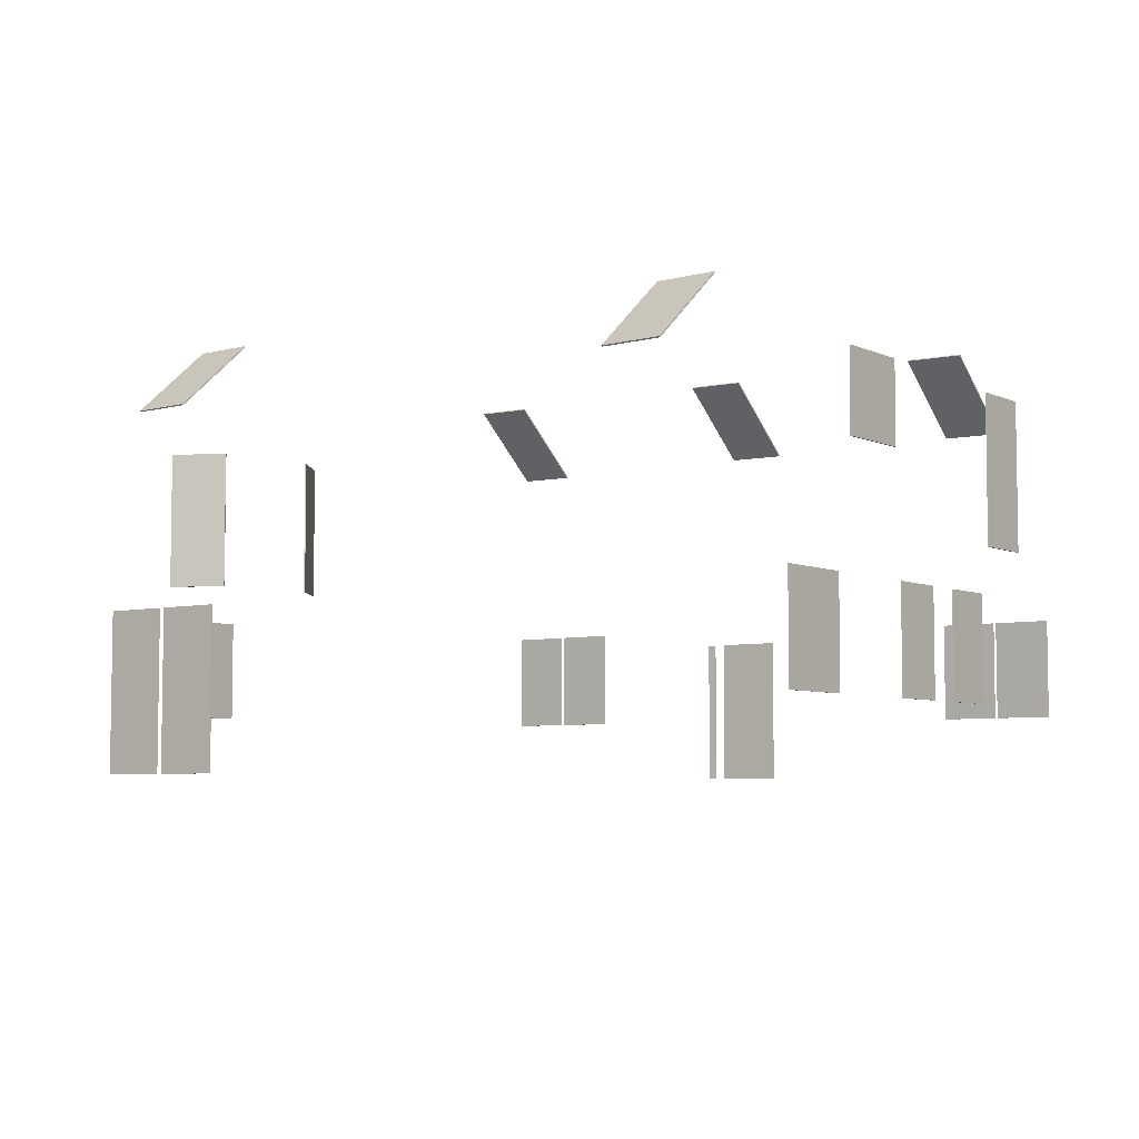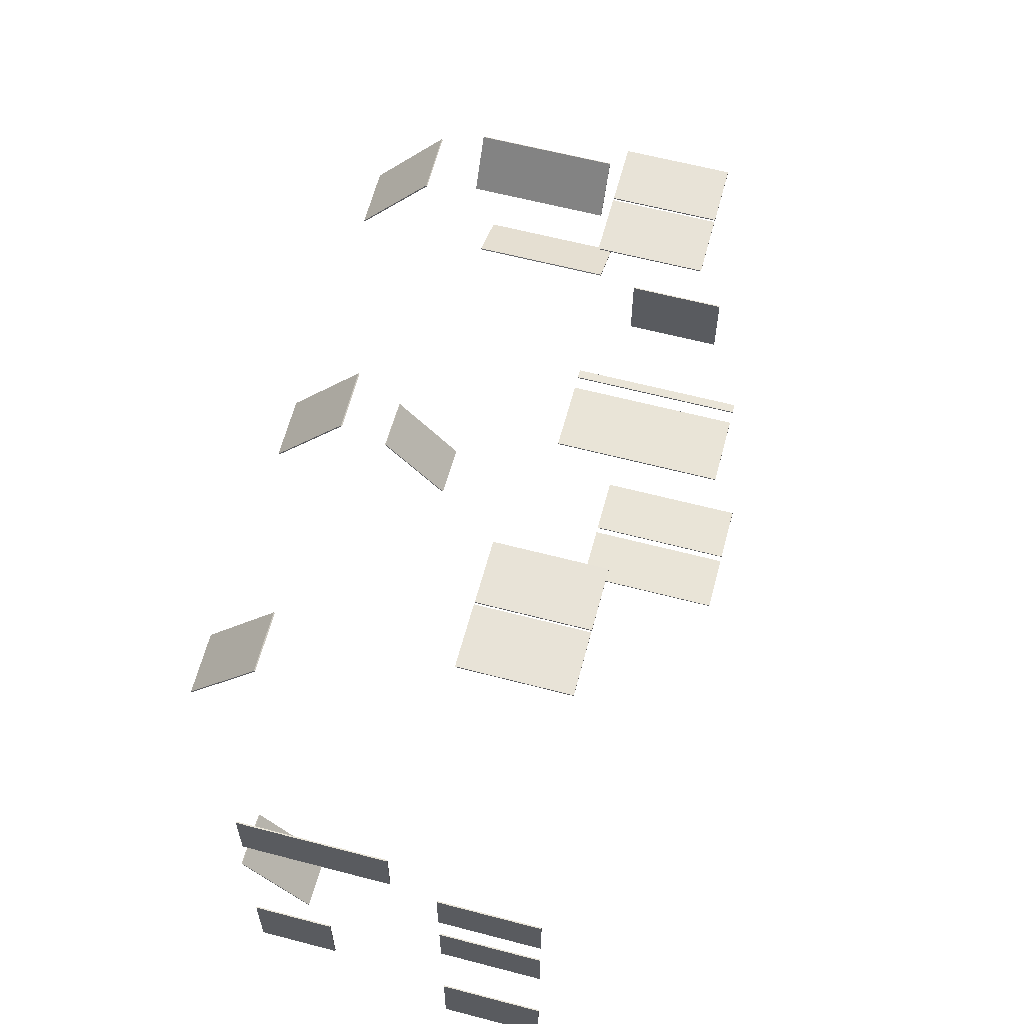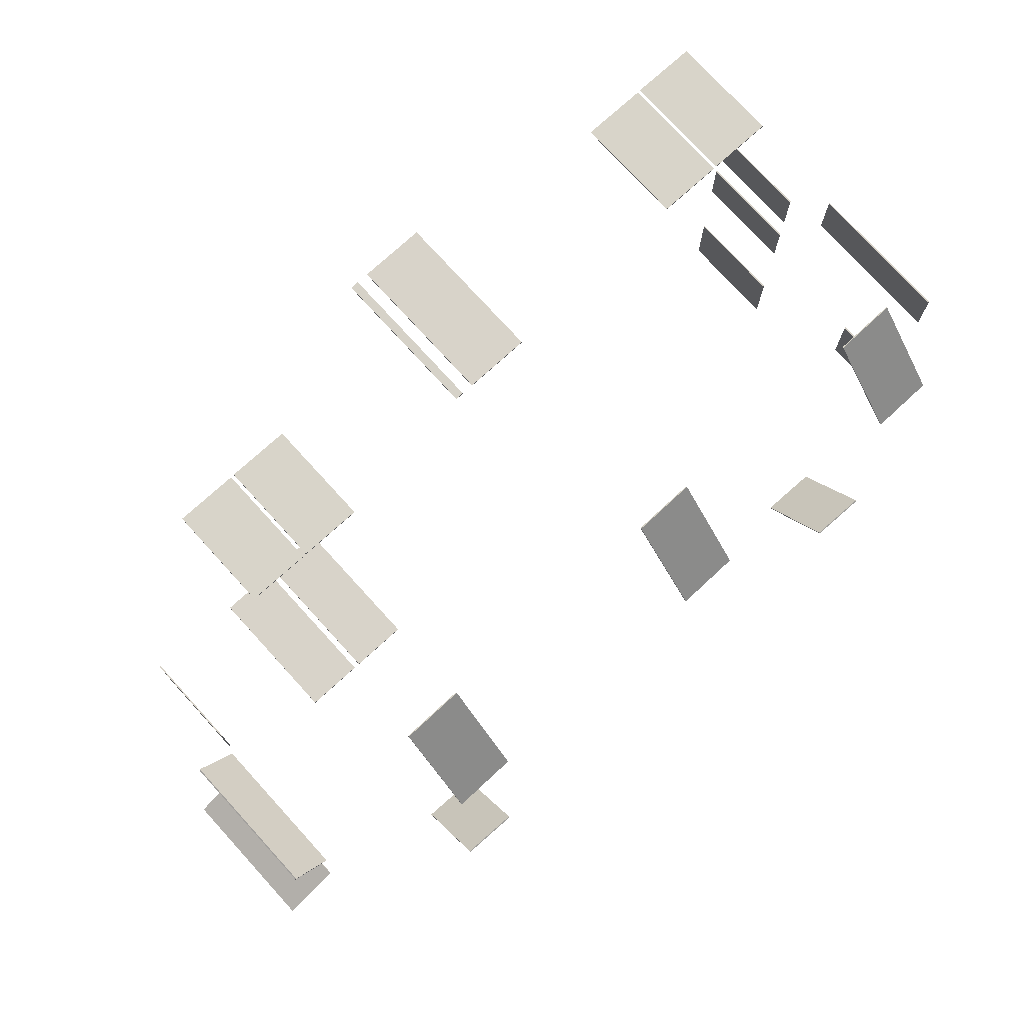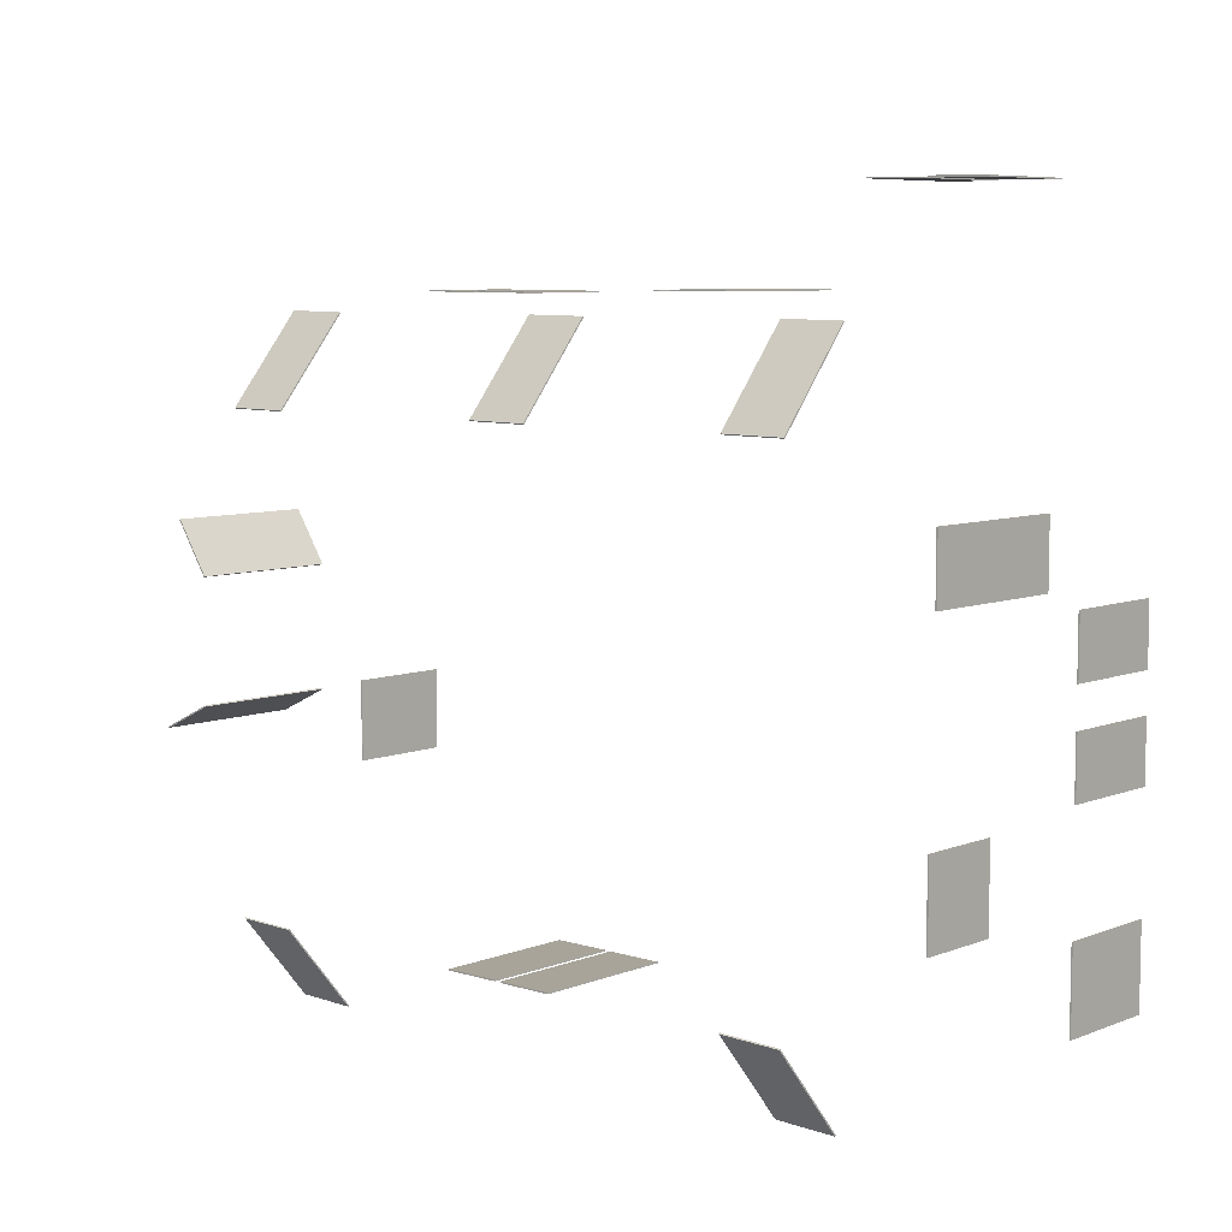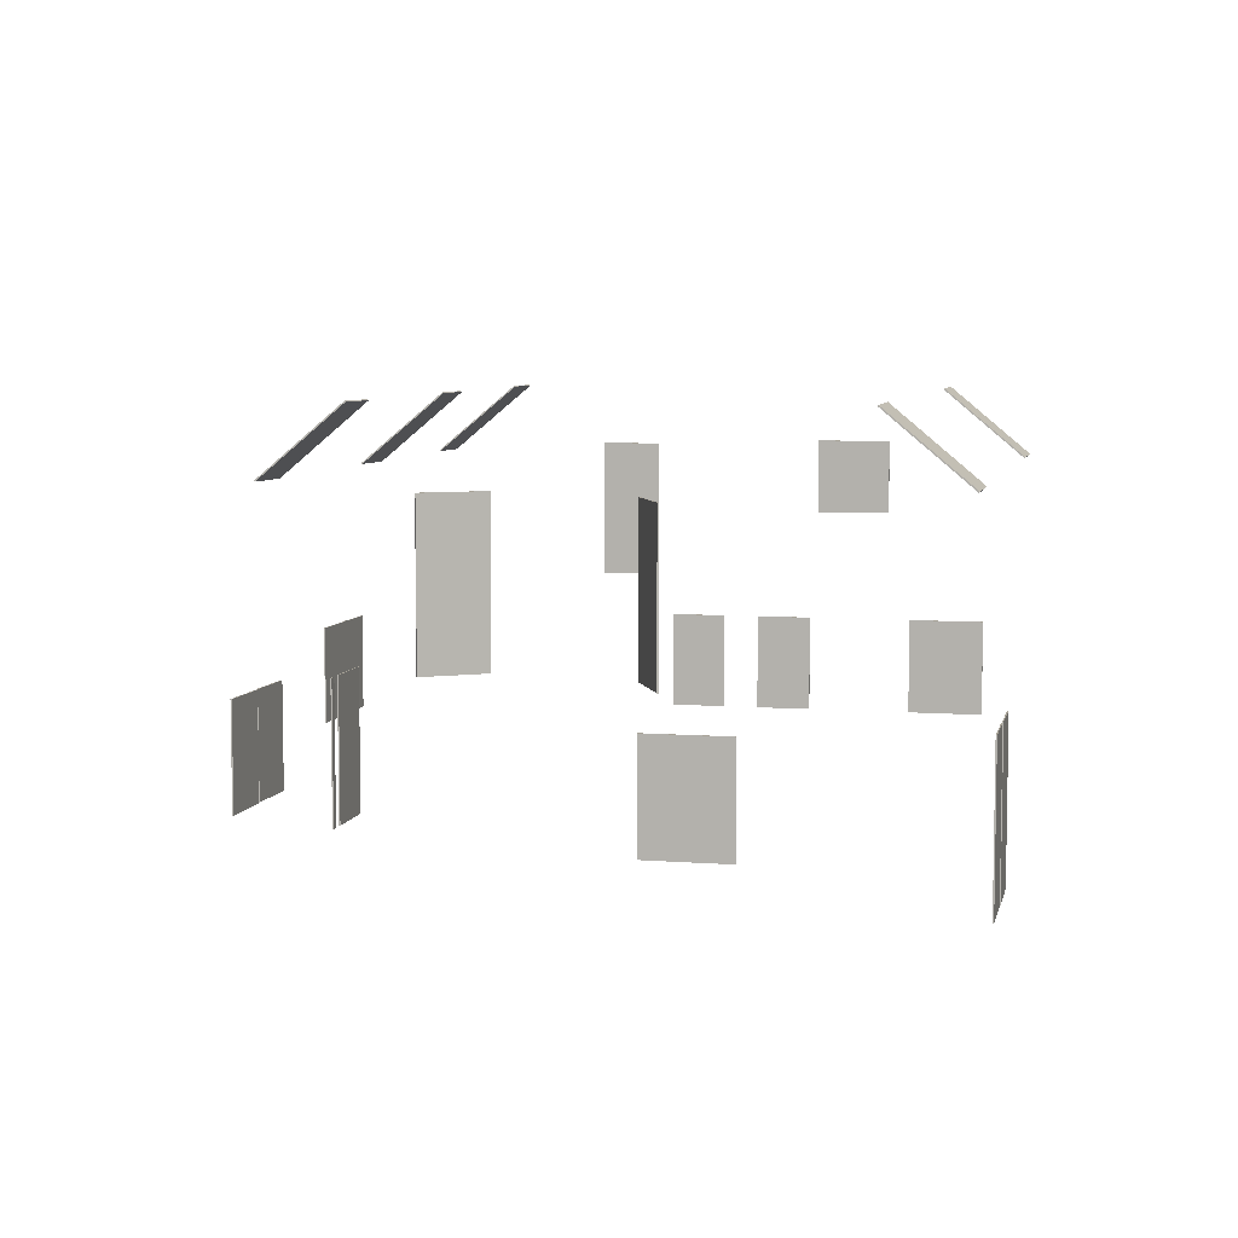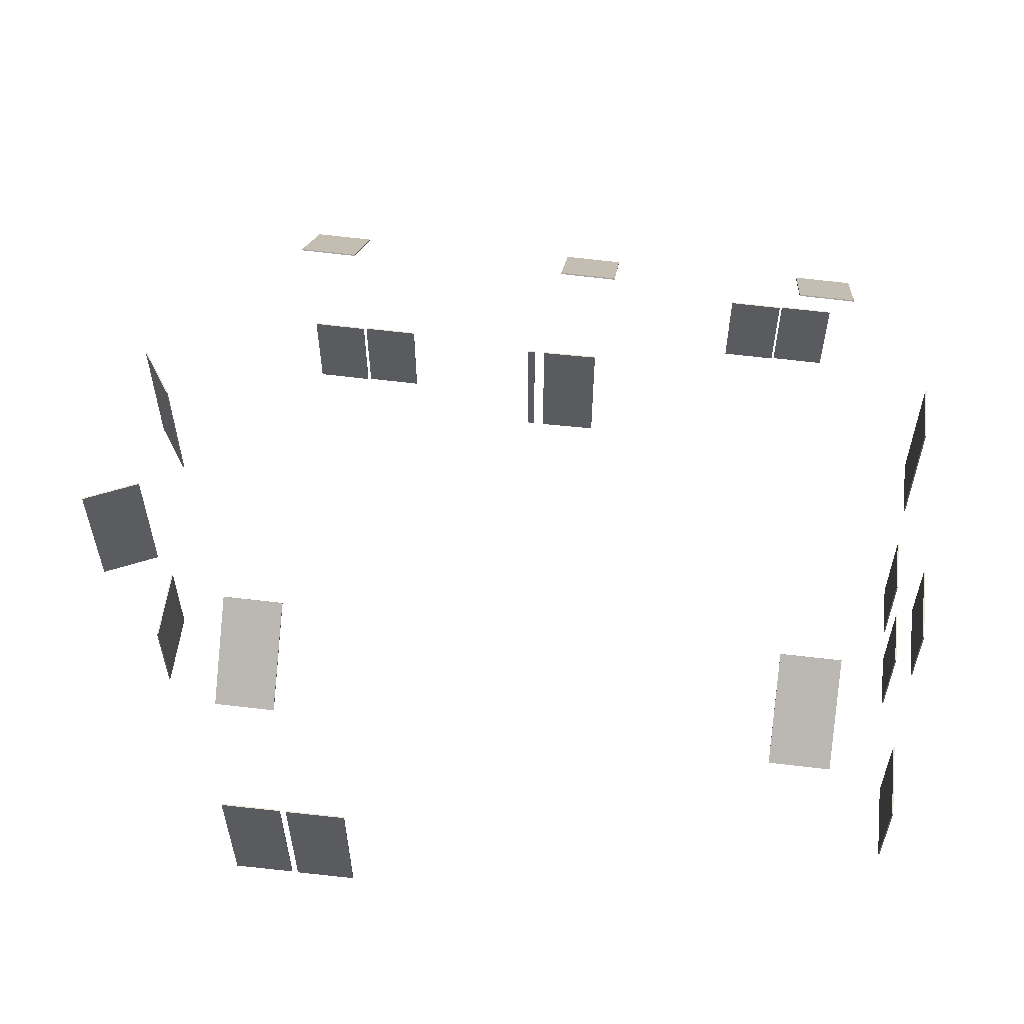
<metadata>
{"format":"obj","ext":"obj","renderer":"f3d","projection":"perspective","resolution":1024,"background":"white","views":[{"elev":-5.7,"azim":-143.6,"up":"+Y"},{"elev":61.1,"azim":-75.0,"up":"+Z"},{"elev":75.8,"azim":137.7,"up":"+Z"},{"elev":7.3,"azim":-137.8,"up":"+Z"},{"elev":6.6,"azim":102.8,"up":"+Y"},{"elev":56.3,"azim":-173.2,"up":"+Y"}]}
</metadata>
<code>
g default
v -30.47 21.56 -48.85
v -30.38 21.56 -48.85
v -30.47 27.01 -48.85
v -30.38 27.01 -48.85
v -30.47 27.01 -54.26
v -30.38 27.01 -54.26
v -30.47 21.56 -54.26
v -30.38 21.56 -54.26
v -30.47 6.31 -55.95
v -30.38 6.31 -55.95
v -30.47 13.41 -55.95
v -30.38 13.41 -55.95
v -30.47 13.41 -61.51
v -30.38 13.41 -61.51
v -30.47 6.31 -61.51
v -30.38 6.31 -61.51
v -30.47 6.31 -44.24
v -30.38 6.31 -44.24
v -30.47 13.41 -44.24
v -30.38 13.41 -44.24
v -30.47 13.41 -48.29
v -30.38 13.41 -48.29
v -30.47 6.31 -48.29
v -30.38 6.31 -48.29
v -30.47 6.31 -37.57
v -30.38 6.31 -37.57
v -30.47 13.41 -37.57
v -30.38 13.41 -37.57
v -30.47 13.41 -41.62
v -30.38 13.41 -41.62
v -30.47 6.31 -41.62
v -30.38 6.31 -41.62
v -30.47 16.53 -32.12
v -30.38 16.53 -32.12
v -30.47 26.67 -32.12
v -30.38 26.67 -32.12
v -30.47 26.67 -36.41
v -30.38 26.67 -36.41
v -30.47 16.53 -36.41
v -30.38 16.53 -36.41
v -24.21 26.36 -21.97
v -24.21 26.43 -21.91
v -24.21 31.2 -27.76
v -24.21 31.27 -27.71
v -20.08 31.25 -27.72
v -20.08 31.32 -27.66
v -20.08 26.41 -21.92
v -20.08 26.48 -21.87
v -5.927 26.36 -21.97
v -5.928 26.43 -21.91
v -5.927 31.2 -27.76
v -5.928 31.27 -27.71
v -1.798 31.25 -27.72
v -1.8 31.32 -27.66
v -1.798 26.41 -21.92
v -1.8 26.48 -21.87
v 14.21 26.36 -21.97
v 14.21 26.43 -21.91
v 14.21 31.2 -27.76
v 14.21 31.27 -27.71
v 18.34 31.25 -27.72
v 18.34 31.32 -27.66
v 18.34 26.41 -21.92
v 18.34 26.48 -21.87
v -24.12 6.31 -14.29
v -24.12 6.31 -14.2
v -24.12 13.41 -14.29
v -24.12 13.41 -14.2
v -19.99 13.41 -14.23
v -19.99 13.41 -14.13
v -19.99 6.31 -14.23
v -19.99 6.31 -14.13
v -19.8 6.31 -14.29
v -19.81 6.31 -14.2
v -19.8 13.41 -14.29
v -19.81 13.41 -14.2
v -15.68 13.41 -14.23
v -15.68 13.41 -14.13
v -15.68 6.31 -14.23
v -15.68 6.31 -14.13
v 1.419 1.856 -20.59
v 1.419 1.856 -20.68
v 1.419 12.21 -20.59
v 1.419 12.21 -20.68
v 0.8572 12.21 -20.57
v 0.8571 12.21 -20.66
v 0.8572 1.856 -20.57
v 0.8571 1.856 -20.66
v 11.33 6.31 -20.85
v 11.33 6.31 -20.76
v 11.33 13.41 -20.85
v 11.33 13.41 -20.76
v 15.46 13.41 -20.79
v 15.45 13.41 -20.7
v 15.46 6.31 -20.79
v 15.45 6.31 -20.7
v 15.69 6.31 -20.85
v 15.69 6.31 -20.76
v 15.69 13.41 -20.85
v 15.69 13.41 -20.76
v 19.82 13.41 -20.79
v 19.82 13.41 -20.7
v 19.82 6.31 -20.79
v 19.82 6.31 -20.7
v 26.85 6.31 -47.28
v 26.94 6.31 -47.28
v 26.85 13.41 -47.28
v 26.94 13.41 -47.28
v 26.85 13.41 -52.85
v 26.94 13.41 -52.85
v 26.85 6.31 -52.85
v 26.94 6.31 -52.85
v 19.2 1.902 -66.3
v 19.2 1.902 -66.39
v 19.2 12.79 -66.3
v 19.2 12.79 -66.39
v 14.82 12.79 -66.28
v 14.82 12.79 -66.37
v 14.82 1.902 -66.28
v 14.82 1.902 -66.37
v 14.36 1.902 -66.3
v 14.36 1.902 -66.39
v 14.36 12.79 -66.3
v 14.36 12.79 -66.39
v 9.974 12.79 -66.28
v 9.974 12.79 -66.37
v 9.974 1.902 -66.28
v 9.974 1.902 -66.37
v 0.04217 1.856 -20.59
v 0.04176 1.856 -20.68
v 0.04217 12.21 -20.59
v 0.04176 12.21 -20.68
v -4.341 12.21 -20.57
v -4.342 12.21 -20.66
v -4.341 1.856 -20.57
v -4.342 1.856 -20.66
v 18.3 26.36 -65.07
v 18.31 26.43 -65.13
v 18.29 31.2 -59.28
v 18.29 31.27 -59.34
v 14.16 31.25 -59.33
v 14.17 31.32 -59.39
v 14.18 26.41 -65.13
v 14.18 26.48 -65.18
v -20.11 26.36 -65.07
v -20.11 26.43 -65.13
v -20.12 31.2 -59.28
v -20.12 31.27 -59.34
v -24.25 31.25 -59.33
v -24.25 31.32 -59.39
v -24.24 26.41 -65.13
v -24.24 26.48 -65.18
v 29.59 16.53 -35.46
v 29.67 16.53 -35.51
v 29.59 26.67 -35.46
v 29.67 26.67 -35.51
v 27.22 26.67 -39.04
v 27.29 26.67 -39.09
v 27.22 16.53 -39.04
v 27.29 16.53 -39.09
v 27.56 16.34 -47.6
v 27.6 16.34 -47.52
v 27.56 26.47 -47.6
v 27.6 26.47 -47.52
v 31.44 26.47 -49.44
v 31.48 26.47 -49.36
v 31.44 16.34 -49.44
v 31.48 16.34 -49.36
g ventanas:group5_pasted__pCube6
f 1 2 4 3
f 3 4 6 5
f 5 6 8 7
f 7 8 2 1
f 2 8 6 4
f 7 1 3 5
f 9 10 12 11
f 11 12 14 13
f 13 14 16 15
f 15 16 10 9
f 10 16 14 12
f 15 9 11 13
f 17 18 20 19
f 19 20 22 21
f 21 22 24 23
f 23 24 18 17
f 18 24 22 20
f 23 17 19 21
f 25 26 28 27
f 27 28 30 29
f 29 30 32 31
f 31 32 26 25
f 26 32 30 28
f 31 25 27 29
f 33 34 36 35
f 35 36 38 37
f 37 38 40 39
f 39 40 34 33
f 34 40 38 36
f 39 33 35 37
f 41 42 44 43
f 43 44 46 45
f 45 46 48 47
f 47 48 42 41
f 42 48 46 44
f 47 41 43 45
f 49 50 52 51
f 51 52 54 53
f 53 54 56 55
f 55 56 50 49
f 50 56 54 52
f 55 49 51 53
f 57 58 60 59
f 59 60 62 61
f 61 62 64 63
f 63 64 58 57
f 58 64 62 60
f 63 57 59 61
f 65 66 68 67
f 67 68 70 69
f 69 70 72 71
f 71 72 66 65
f 66 72 70 68
f 71 65 67 69
f 73 74 76 75
f 75 76 78 77
f 77 78 80 79
f 79 80 74 73
f 74 80 78 76
f 79 73 75 77
f 81 82 84 83
f 83 84 86 85
f 85 86 88 87
f 87 88 82 81
f 82 88 86 84
f 87 81 83 85
f 89 90 92 91
f 91 92 94 93
f 93 94 96 95
f 95 96 90 89
f 90 96 94 92
f 95 89 91 93
f 97 98 100 99
f 99 100 102 101
f 101 102 104 103
f 103 104 98 97
f 98 104 102 100
f 103 97 99 101
f 105 106 108 107
f 107 108 110 109
f 109 110 112 111
f 111 112 106 105
f 106 112 110 108
f 111 105 107 109
f 113 114 116 115
f 115 116 118 117
f 117 118 120 119
f 119 120 114 113
f 114 120 118 116
f 119 113 115 117
f 121 122 124 123
f 123 124 126 125
f 125 126 128 127
f 127 128 122 121
f 122 128 126 124
f 127 121 123 125
f 129 130 132 131
f 131 132 134 133
f 133 134 136 135
f 135 136 130 129
f 130 136 134 132
f 135 129 131 133
f 137 138 140 139
f 139 140 142 141
f 141 142 144 143
f 143 144 138 137
f 138 144 142 140
f 143 137 139 141
f 145 146 148 147
f 147 148 150 149
f 149 150 152 151
f 151 152 146 145
f 146 152 150 148
f 151 145 147 149
f 153 154 156 155
f 155 156 158 157
f 157 158 160 159
f 159 160 154 153
f 154 160 158 156
f 159 153 155 157
f 161 162 164 163
f 163 164 166 165
f 165 166 168 167
f 167 168 162 161
f 162 168 166 164
f 167 161 163 165

</code>
